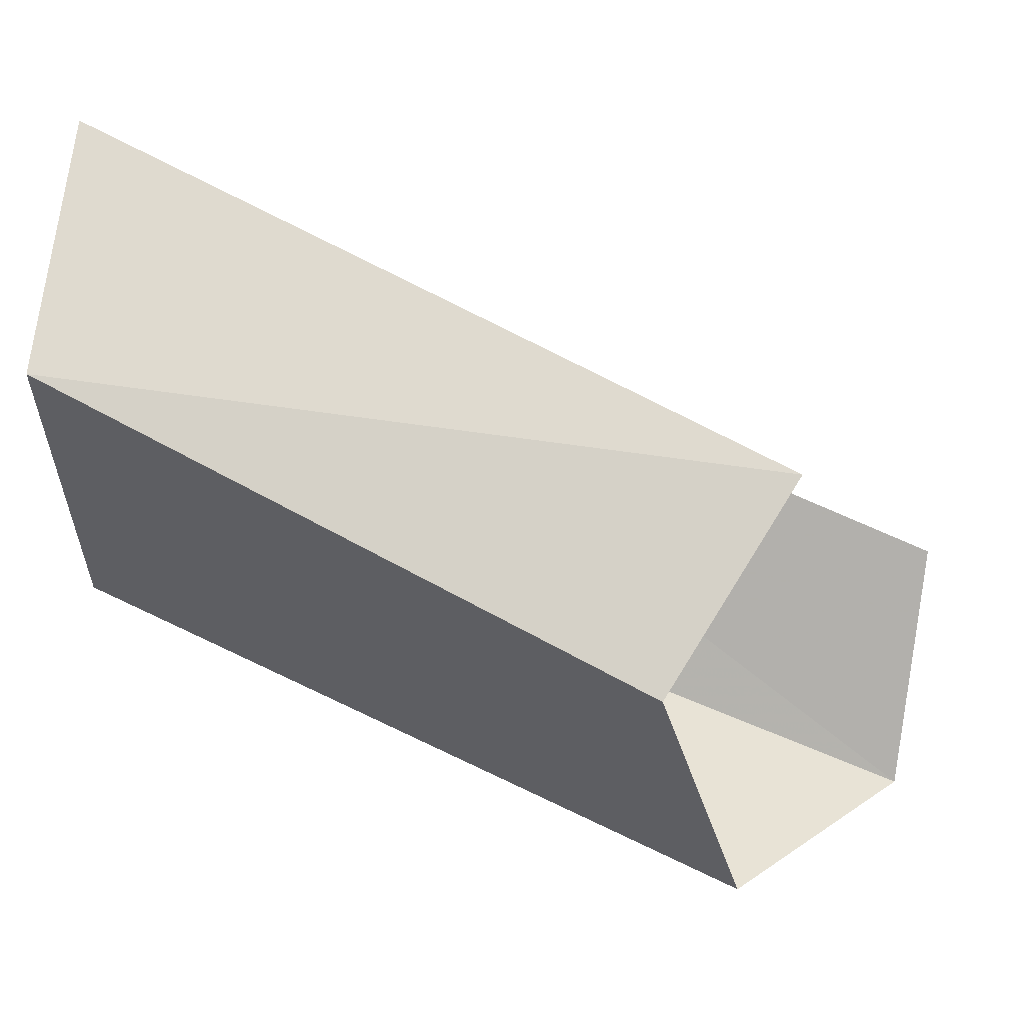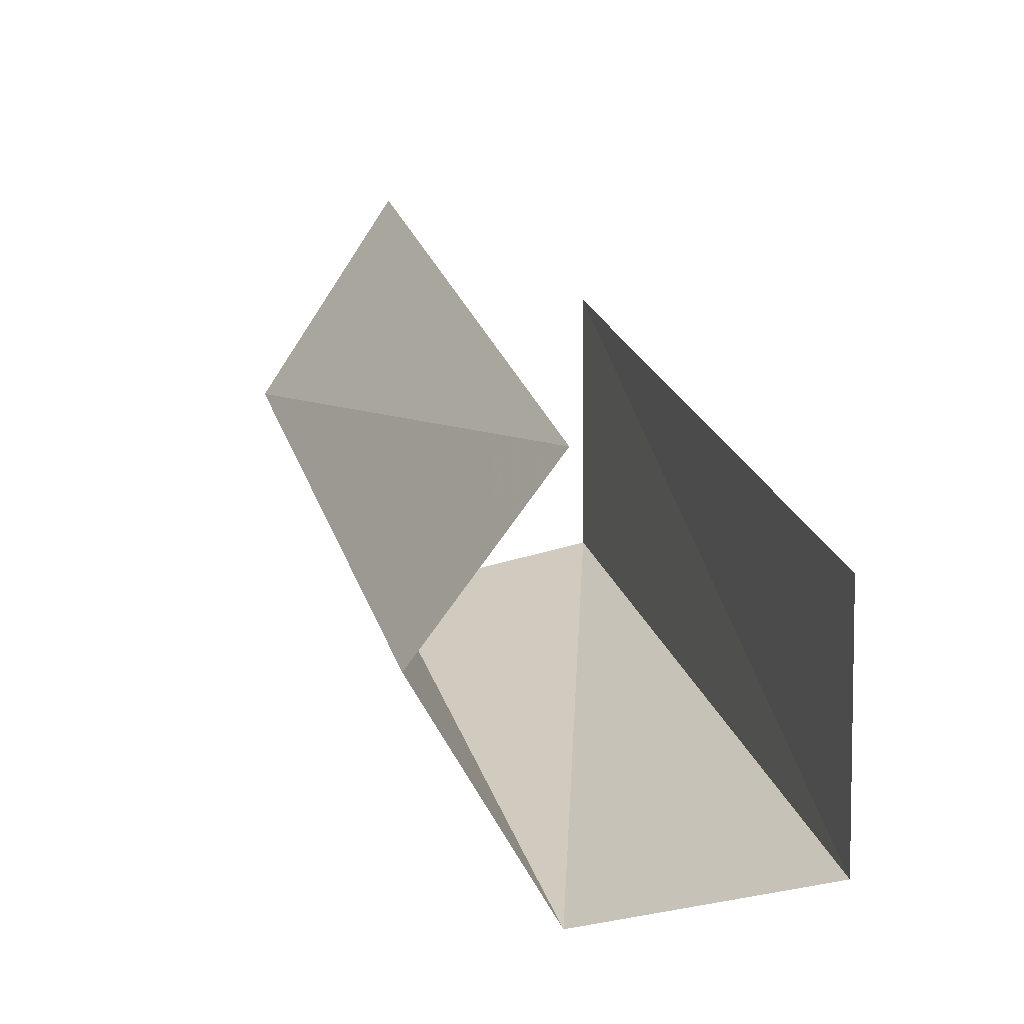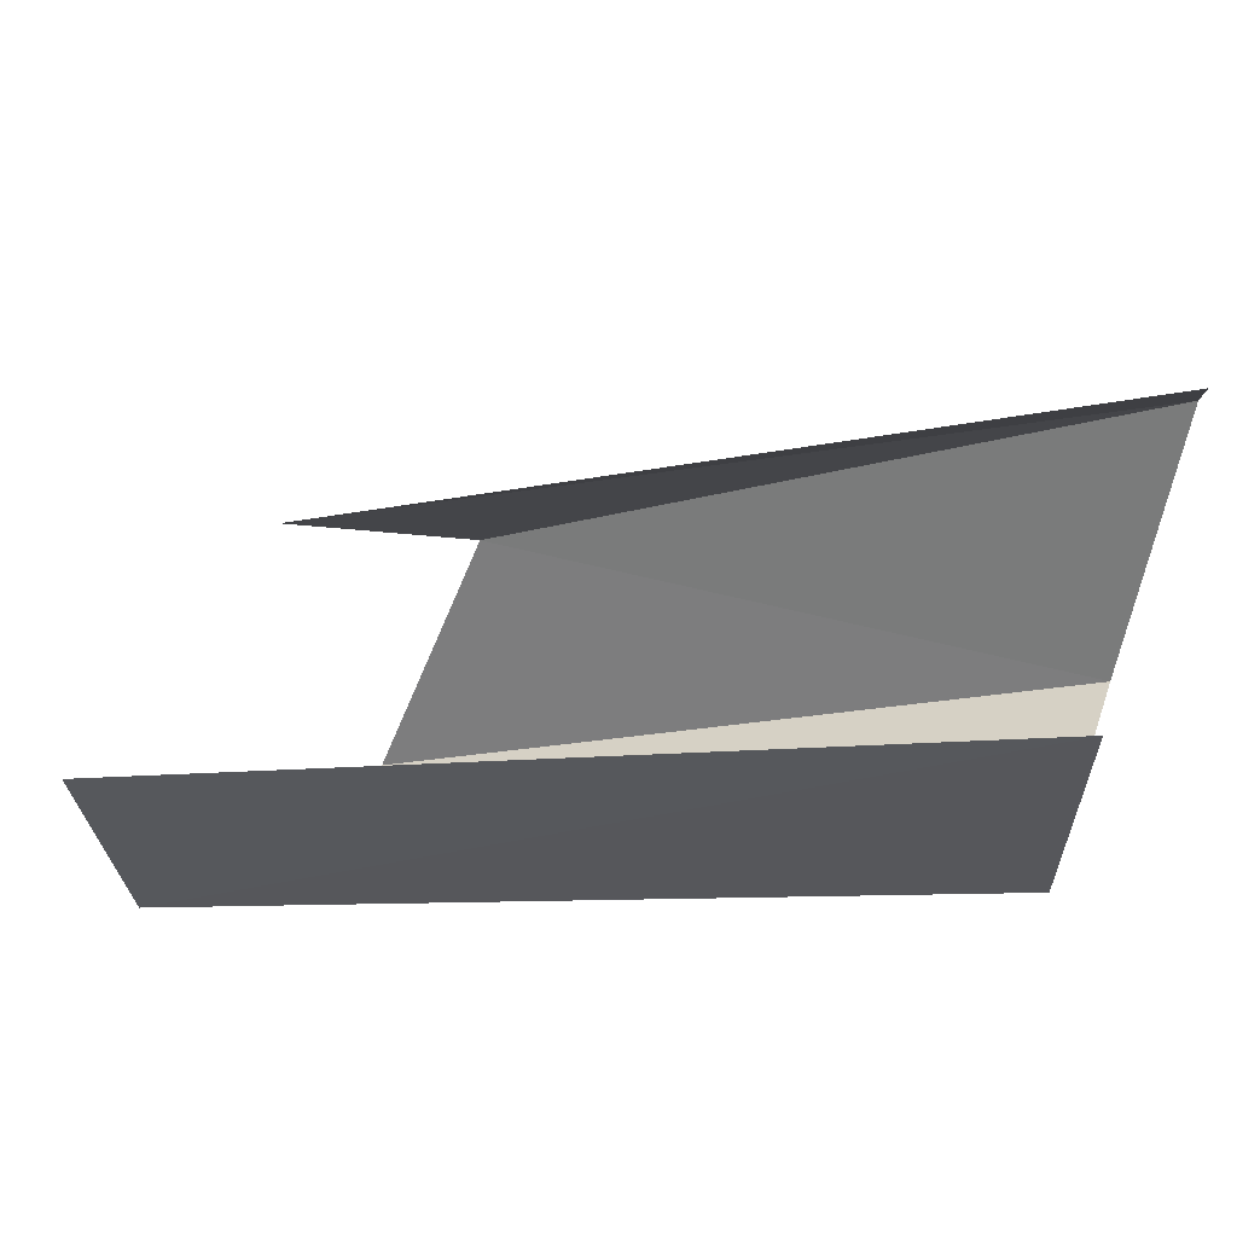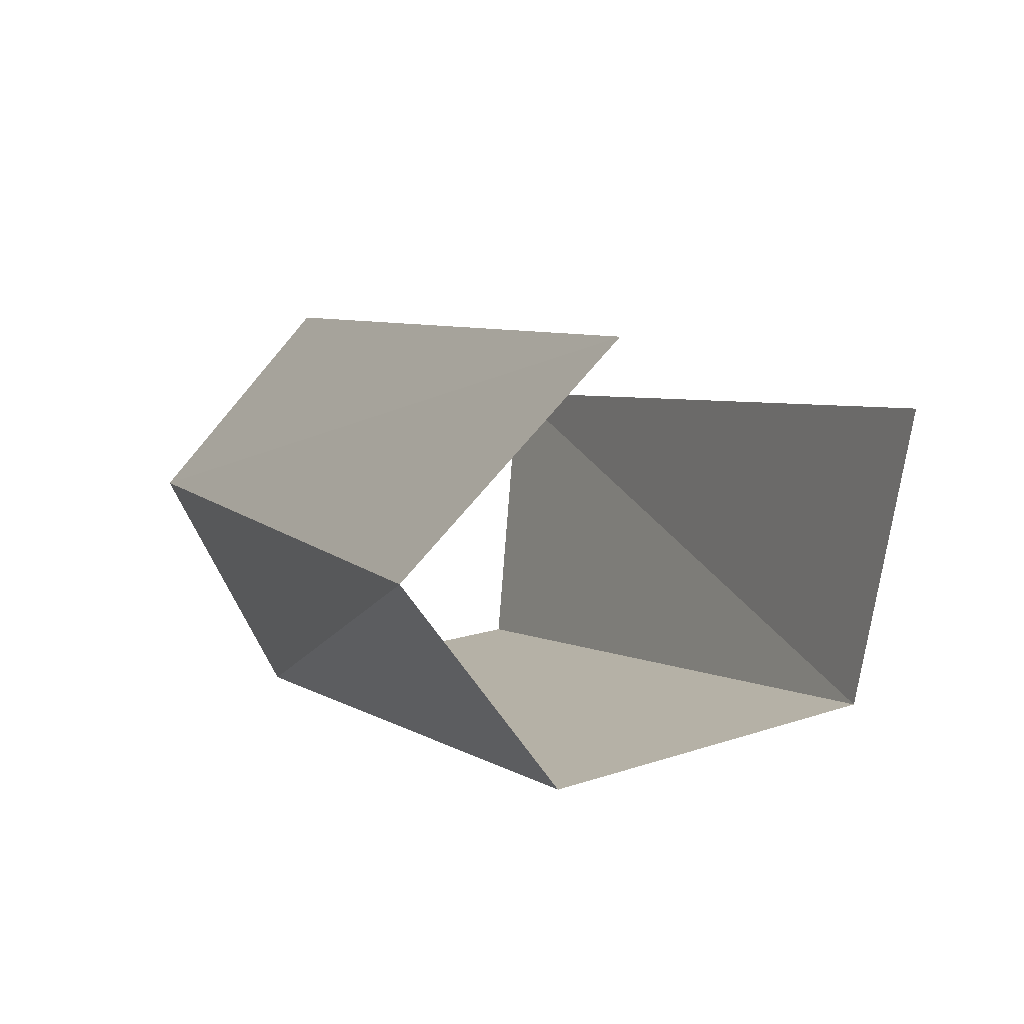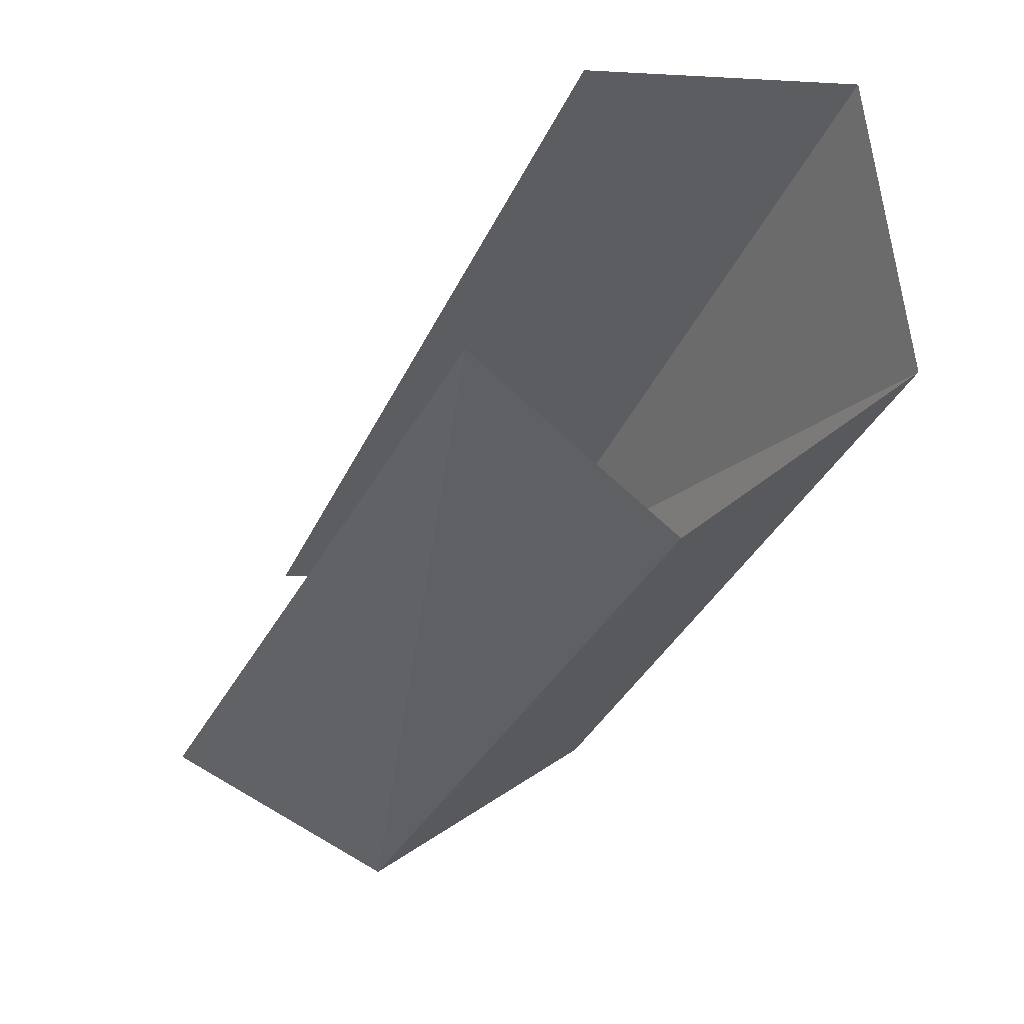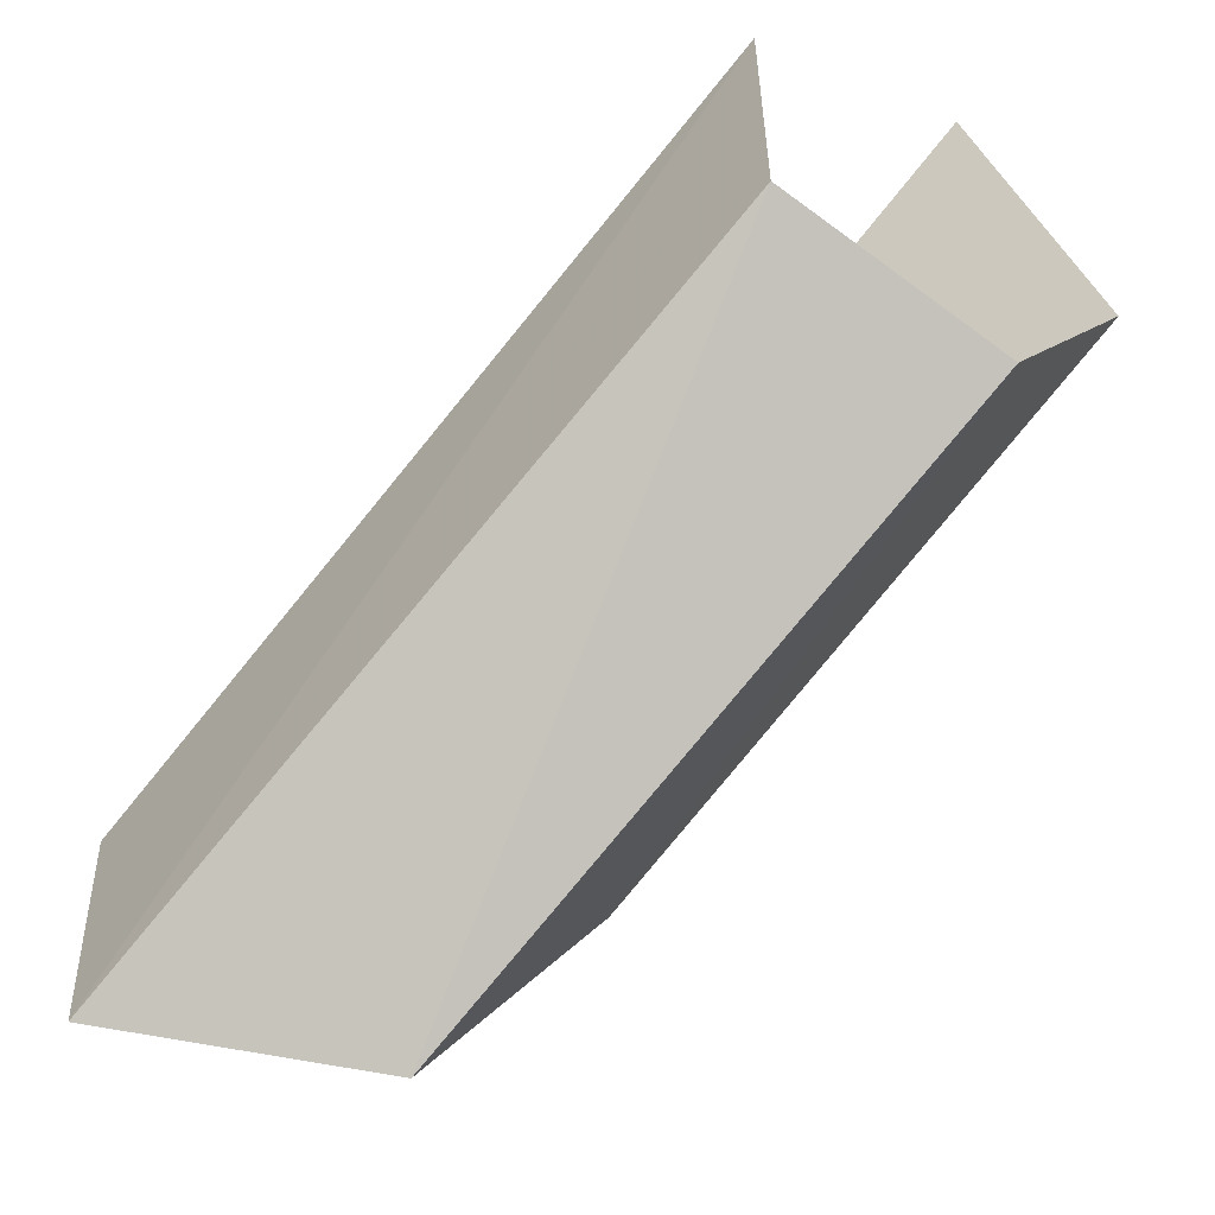
<metadata>
{"format":"obj","ext":"obj","renderer":"f3d","projection":"perspective","resolution":1024,"background":"white","views":[{"elev":9.8,"azim":-77.6,"up":"+Y"},{"elev":-3.0,"azim":-4.4,"up":"+Y"},{"elev":61.9,"azim":109.0,"up":"+Y"},{"elev":-72.2,"azim":139.5,"up":"+Z"},{"elev":64.0,"azim":-91.1,"up":"+Z"},{"elev":-56.7,"azim":146.7,"up":"+Y"}]}
</metadata>
<code>
v 0.375 -0.4922 -0.8281
v 0.3359 -0.4062 -1
v 0.3984 -0.3906 -1
v 0.4375 -0.4766 -0.7891
v 0.3984 -0.3125 -1
v 0.4375 -0.4062 -0.7812
v 0.2969 -0.3438 -1
v 0.3359 -0.4297 -0.8438
v 0.375 -0.375 -0.8125
v 0.3359 -0.2812 -1
f 1 2 3
f 1 3 4
f 4 3 5
f 4 5 6
f 7 8 9
f 7 9 10
f 8 7 2
f 8 2 1

</code>
